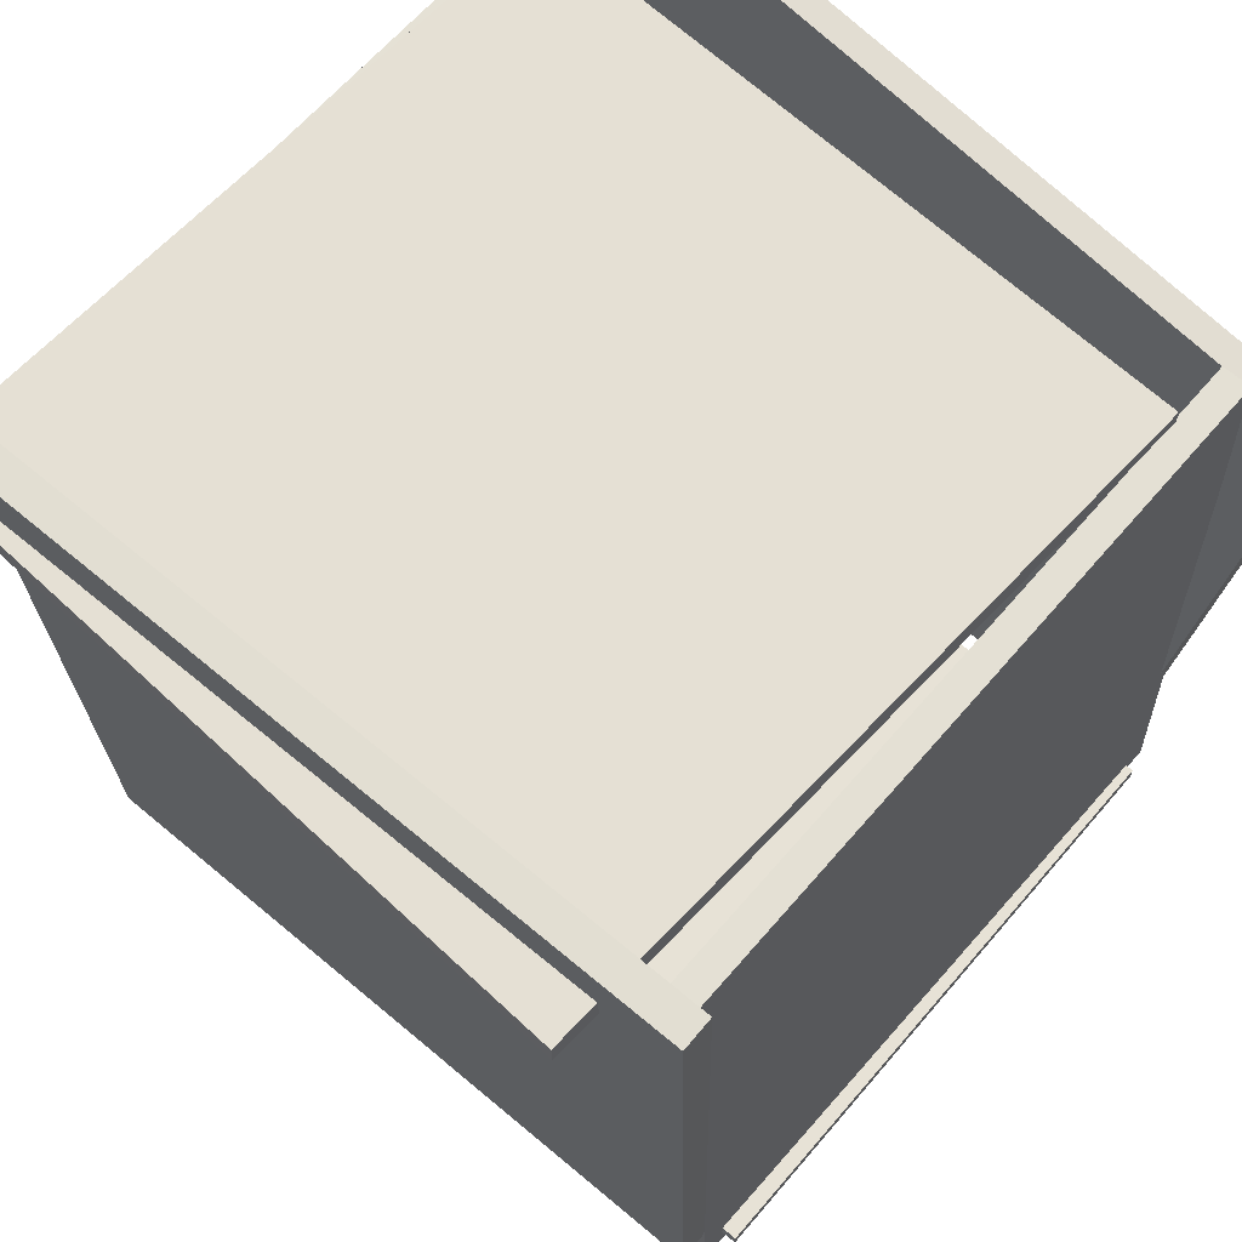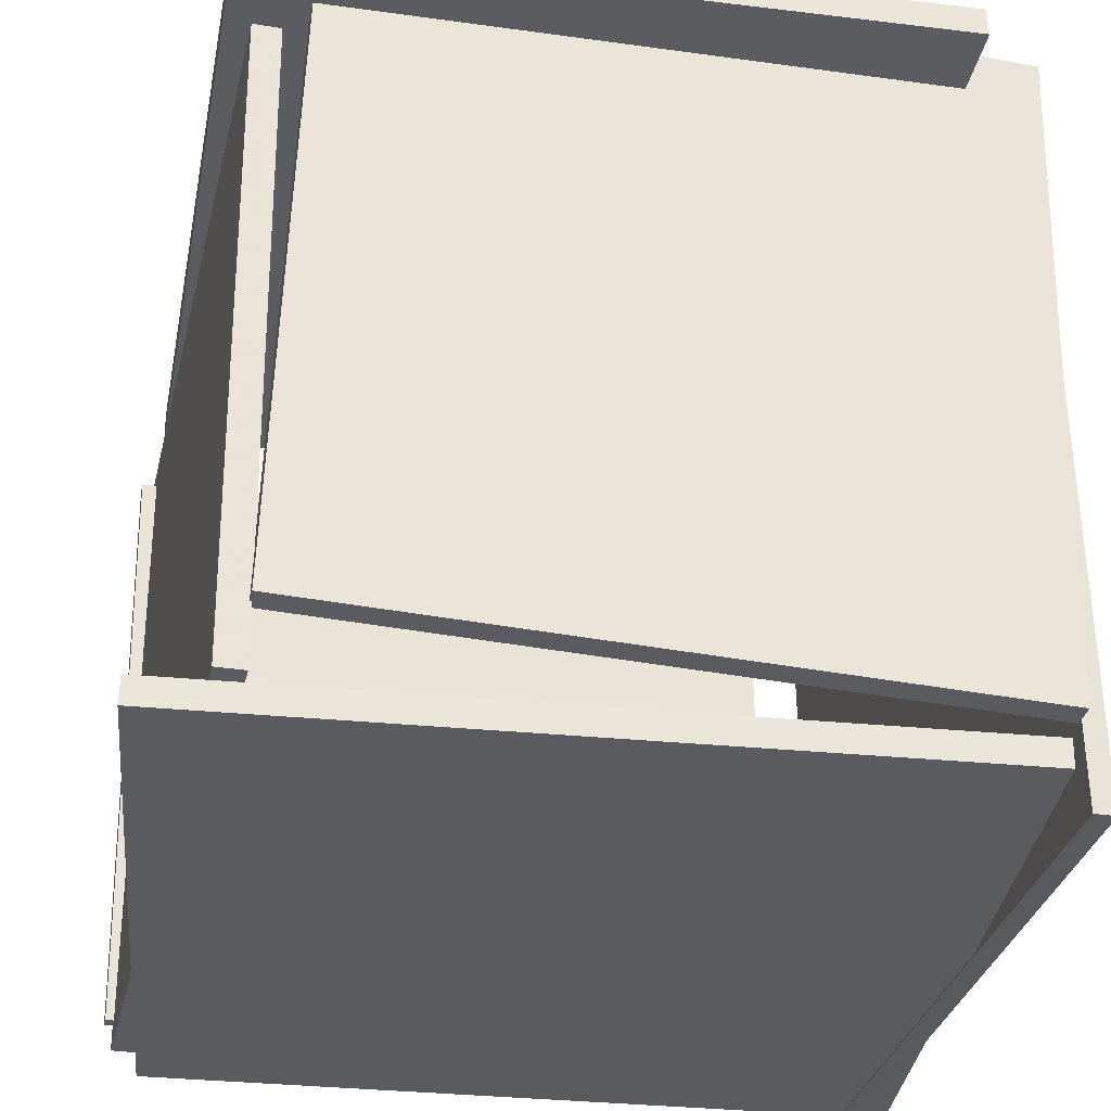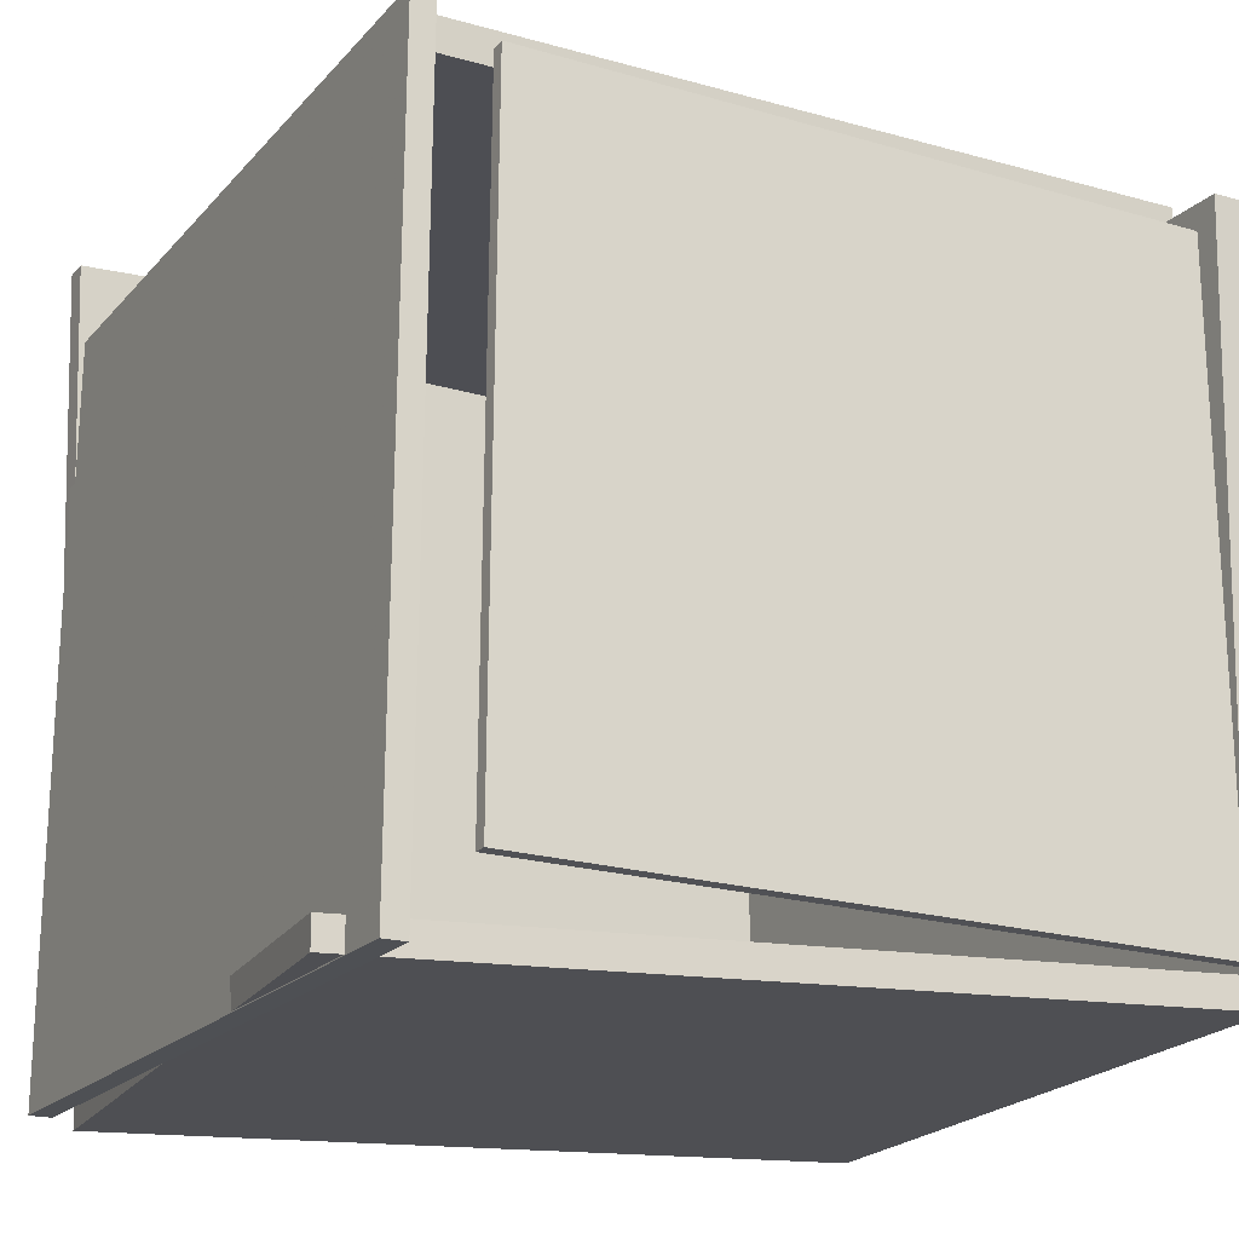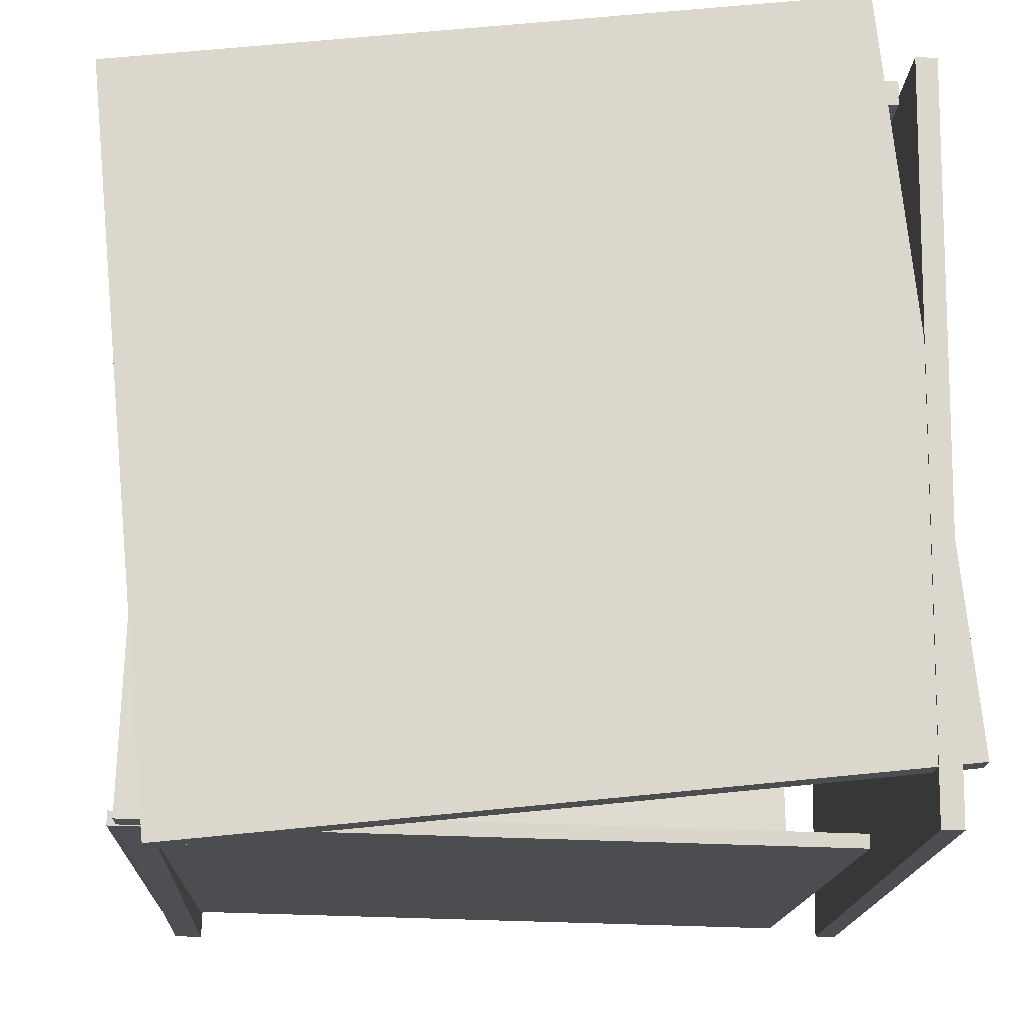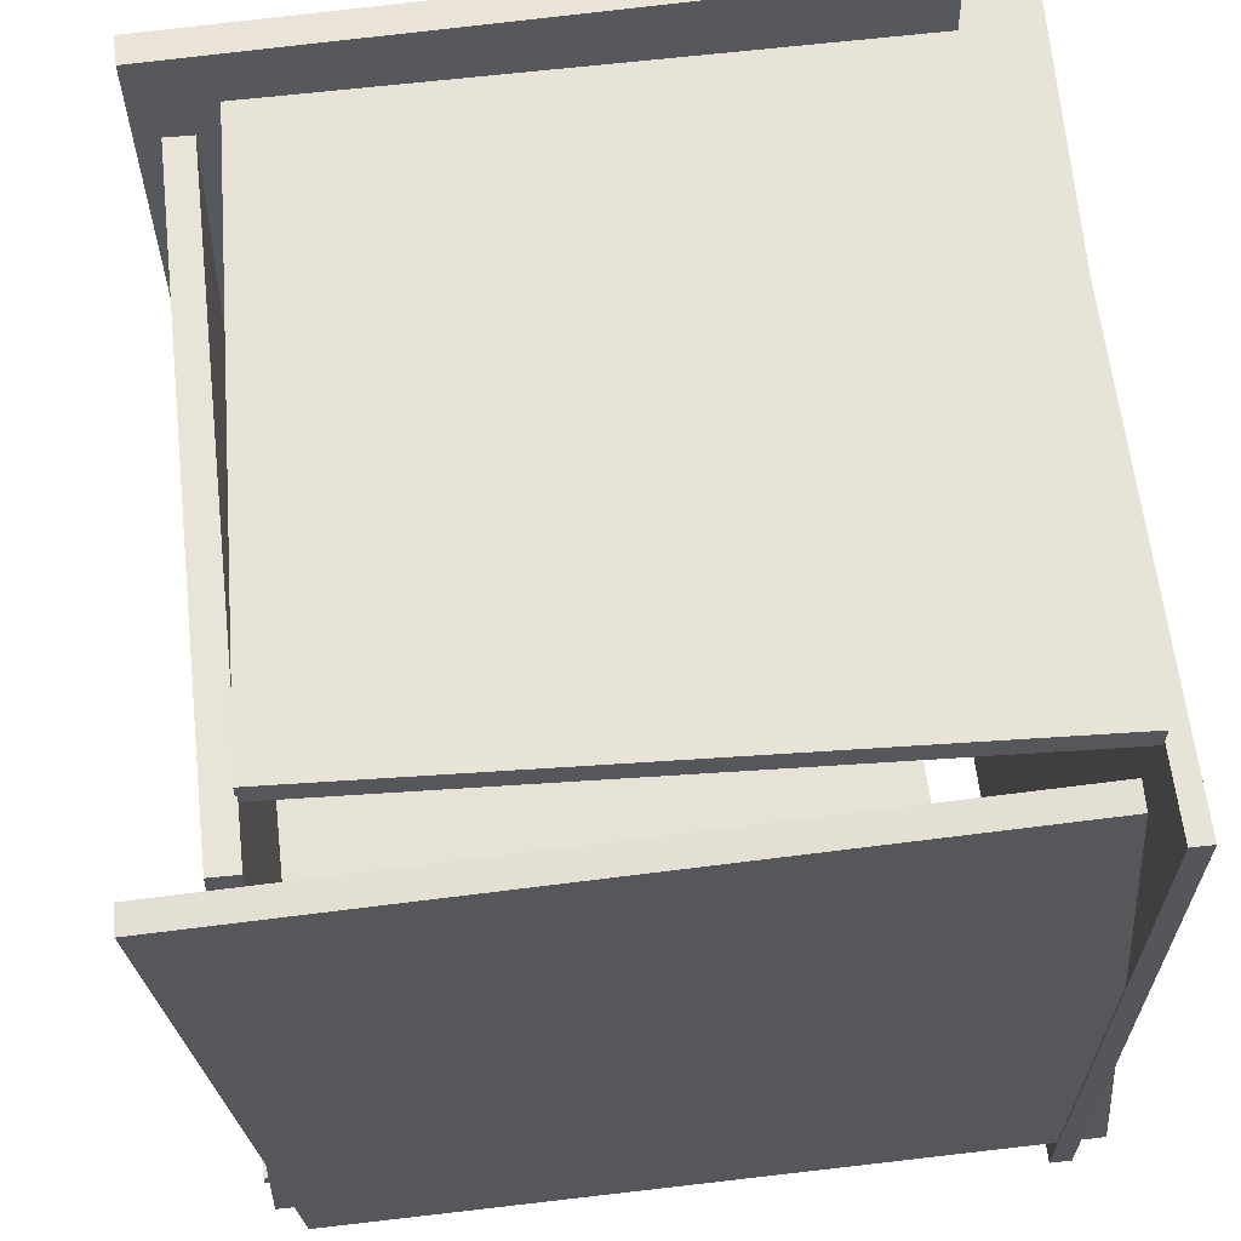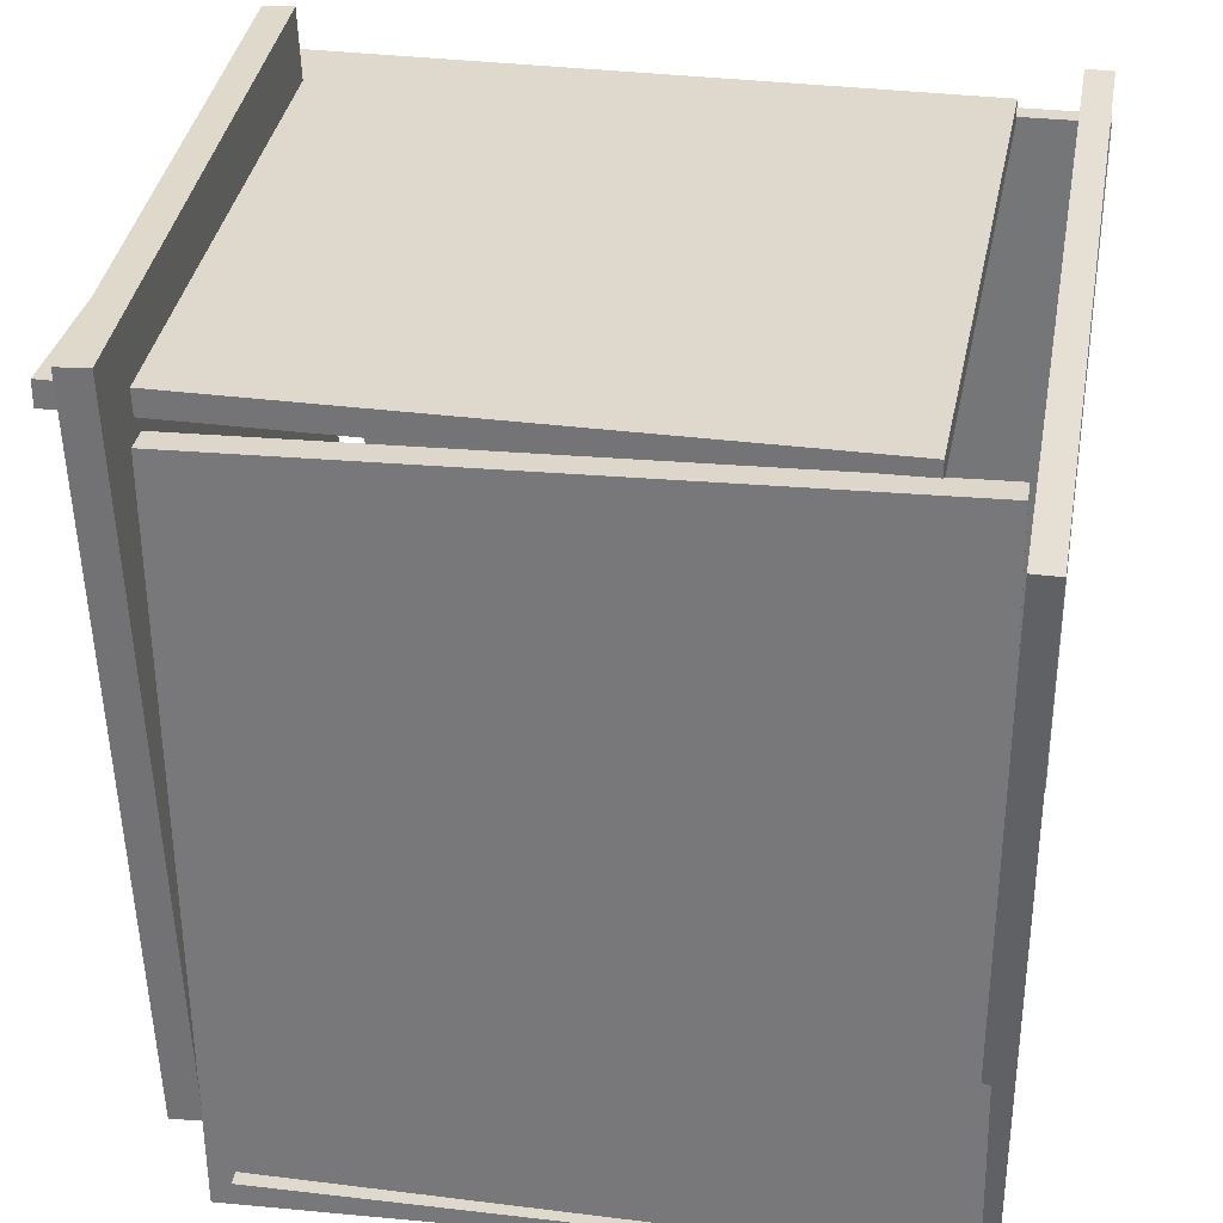
<metadata>
{"format":"obj","ext":"obj","renderer":"f3d","projection":"perspective","resolution":1024,"background":"white","views":[{"elev":65.5,"azim":41.5,"up":"+Y"},{"elev":-32.2,"azim":168.4,"up":"+Z"},{"elev":-18.5,"azim":-26.8,"up":"+Z"},{"elev":-17.0,"azim":178.2,"up":"+Y"},{"elev":62.3,"azim":173.9,"up":"+Y"},{"elev":32.8,"azim":98.9,"up":"+Y"}]}
</metadata>
<code>
v -0.5127 -0.4367 -0.497
v -0.4144 0.5526 -0.5
v 0.4663 -0.5339 -0.4787
v 0.5646 0.4554 -0.4817
v -0.5134 -0.4365 -0.4607
v -0.4151 0.5528 -0.4637
v 0.4656 -0.5338 -0.4424
v 0.5639 0.4555 -0.4454
f 1.0 7.0 5.0
f 1.0 3.0 7.0
f 1.0 4.0 3.0
f 1.0 2.0 4.0
f 3.0 8.0 7.0
f 3.0 4.0 8.0
f 5.0 7.0 8.0
f 5.0 8.0 6.0
f 1.0 5.0 6.0
f 1.0 6.0 2.0
f 2.0 6.0 8.0
f 2.0 8.0 4.0
v -0.3694 -0.5047 0.409
v -0.3698 -0.487 0.4086
v -0.385 -0.5235 -0.4064
v -0.3854 -0.5058 -0.4068
v 0.5301 -0.4851 0.3914
v 0.5297 -0.4675 0.391
v 0.5145 -0.5039 -0.424
v 0.5141 -0.4862 -0.4244
f 9.0 15.0 13.0
f 9.0 11.0 15.0
f 9.0 12.0 11.0
f 9.0 10.0 12.0
f 11.0 16.0 15.0
f 11.0 12.0 16.0
f 13.0 15.0 16.0
f 13.0 16.0 14.0
f 9.0 13.0 14.0
f 9.0 14.0 10.0
f 10.0 14.0 16.0
f 10.0 16.0 12.0
v 0.4378 0.4809 -0.4409
v 0.4662 -0.503 -0.459
v 0.4455 0.4649 0.4421
v 0.4739 -0.519 0.424
v 0.4749 0.482 -0.4412
v 0.5033 -0.5019 -0.4593
v 0.4827 0.466 0.4418
v 0.5111 -0.5179 0.4237
f 17.0 23.0 21.0
f 17.0 19.0 23.0
f 17.0 20.0 19.0
f 17.0 18.0 20.0
f 19.0 24.0 23.0
f 19.0 20.0 24.0
f 21.0 23.0 24.0
f 21.0 24.0 22.0
f 17.0 21.0 22.0
f 17.0 22.0 18.0
f 18.0 22.0 24.0
f 18.0 24.0 20.0
v 0.4414 0.4667 -0.358
v 0.4409 0.5004 -0.3578
v 0.4113 0.4613 0.5652
v 0.4108 0.495 0.5654
v -0.4655 0.4543 -0.3877
v -0.4659 0.488 -0.3875
v -0.4956 0.4489 0.5356
v -0.4961 0.4826 0.5358
f 25.0 31.0 29.0
f 25.0 27.0 31.0
f 25.0 28.0 27.0
f 25.0 26.0 28.0
f 27.0 32.0 31.0
f 27.0 28.0 32.0
f 29.0 31.0 32.0
f 29.0 32.0 30.0
f 25.0 29.0 30.0
f 25.0 30.0 26.0
f 26.0 30.0 32.0
f 26.0 32.0 28.0
v -0.3945 0.5803 0.4837
v -0.4042 -0.3891 0.4471
v -0.3935 0.5787 0.5253
v -0.4032 -0.3907 0.4888
v 0.5166 0.572 0.4611
v 0.5069 -0.3973 0.4245
v 0.5176 0.5705 0.5027
v 0.5079 -0.3989 0.4662
f 33.0 39.0 37.0
f 33.0 35.0 39.0
f 33.0 36.0 35.0
f 33.0 34.0 36.0
f 35.0 40.0 39.0
f 35.0 36.0 40.0
f 37.0 39.0 40.0
f 37.0 40.0 38.0
f 33.0 37.0 38.0
f 33.0 38.0 34.0
f 34.0 38.0 40.0
f 34.0 40.0 36.0
v -0.4521 -0.5168 -0.4976
v -0.4805 -0.5172 -0.4973
v -0.4663 0.4644 -0.5023
v -0.4947 0.464 -0.502
v -0.4421 -0.5122 0.4403
v -0.4705 -0.5126 0.4406
v -0.4562 0.4691 0.4356
v -0.4847 0.4687 0.4359
f 41.0 47.0 45.0
f 41.0 43.0 47.0
f 41.0 44.0 43.0
f 41.0 42.0 44.0
f 43.0 48.0 47.0
f 43.0 44.0 48.0
f 45.0 47.0 48.0
f 45.0 48.0 46.0
f 41.0 45.0 46.0
f 41.0 46.0 42.0
f 42.0 46.0 48.0
f 42.0 48.0 44.0

</code>
